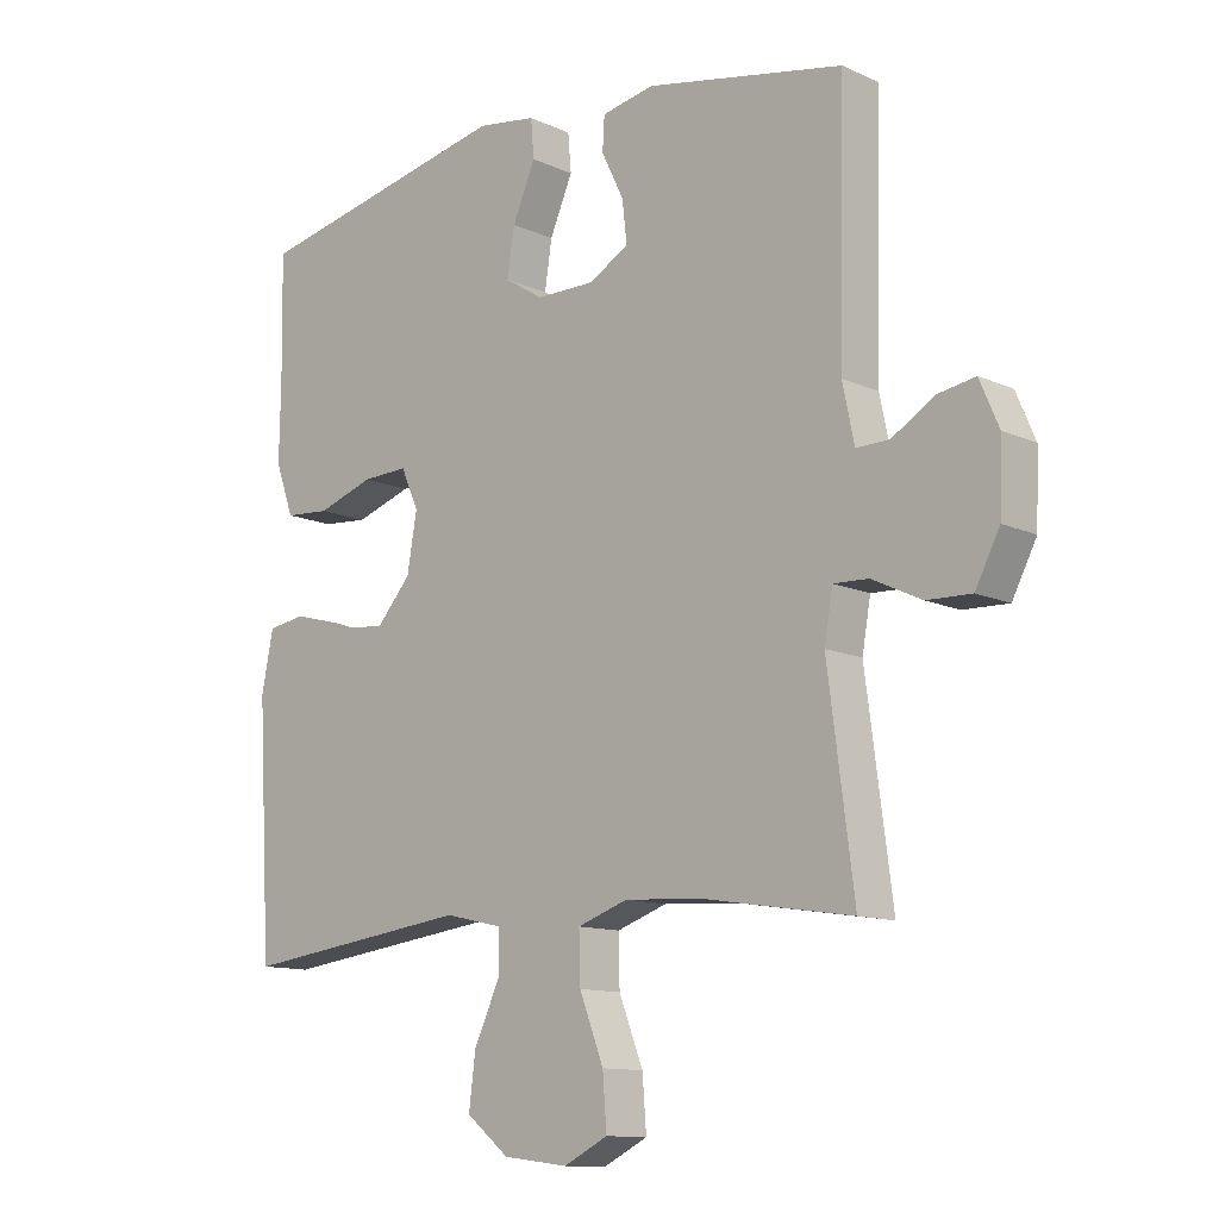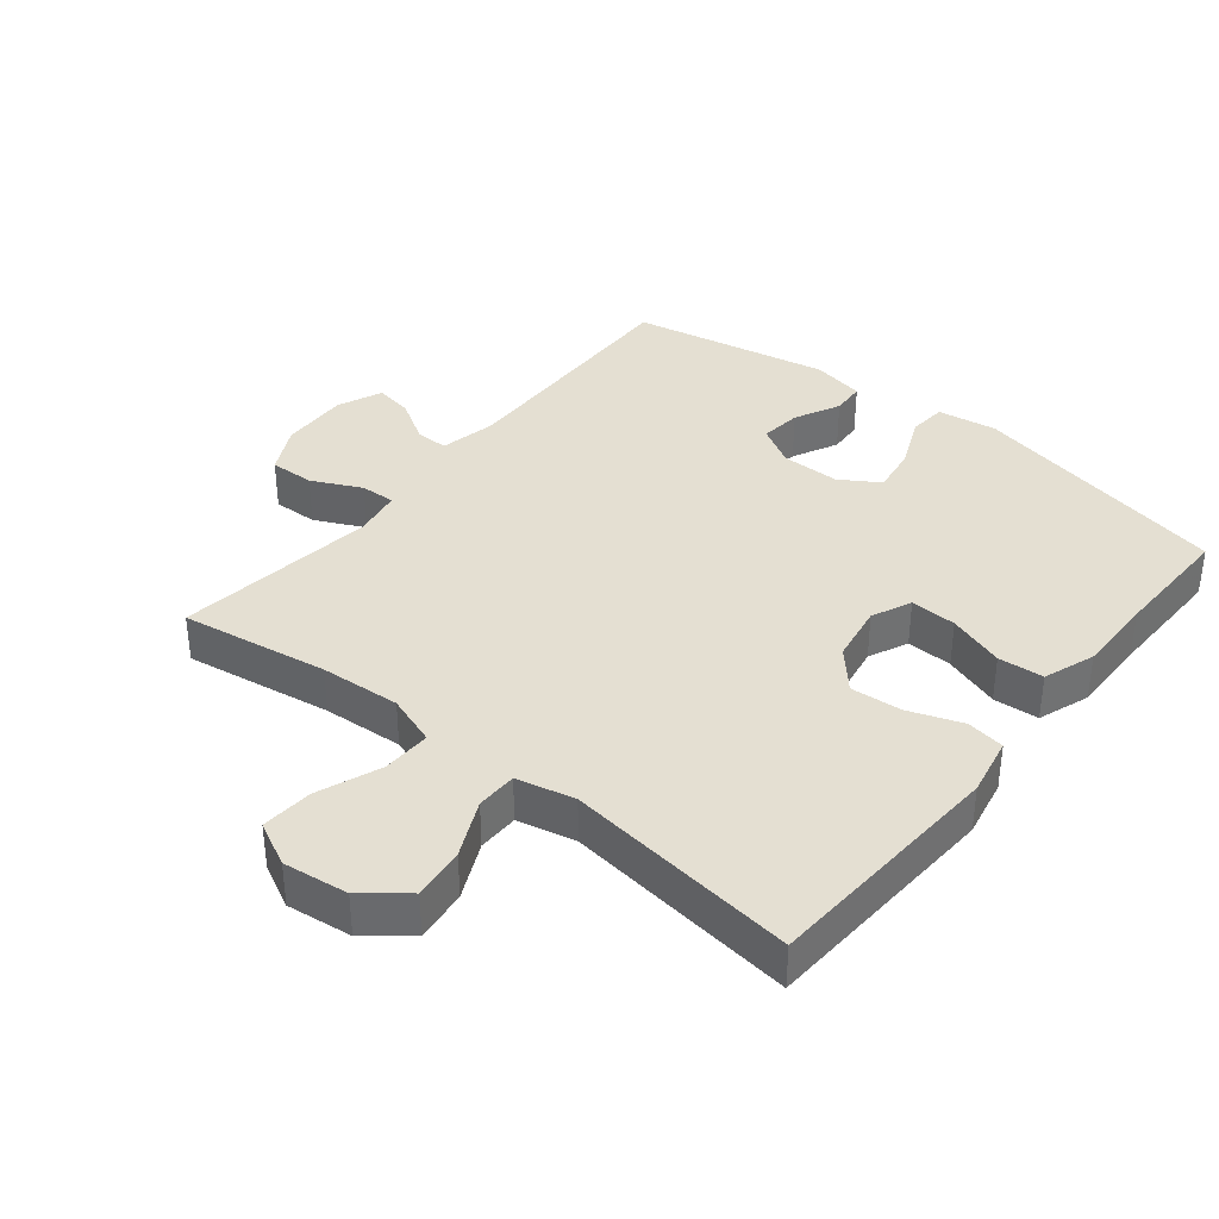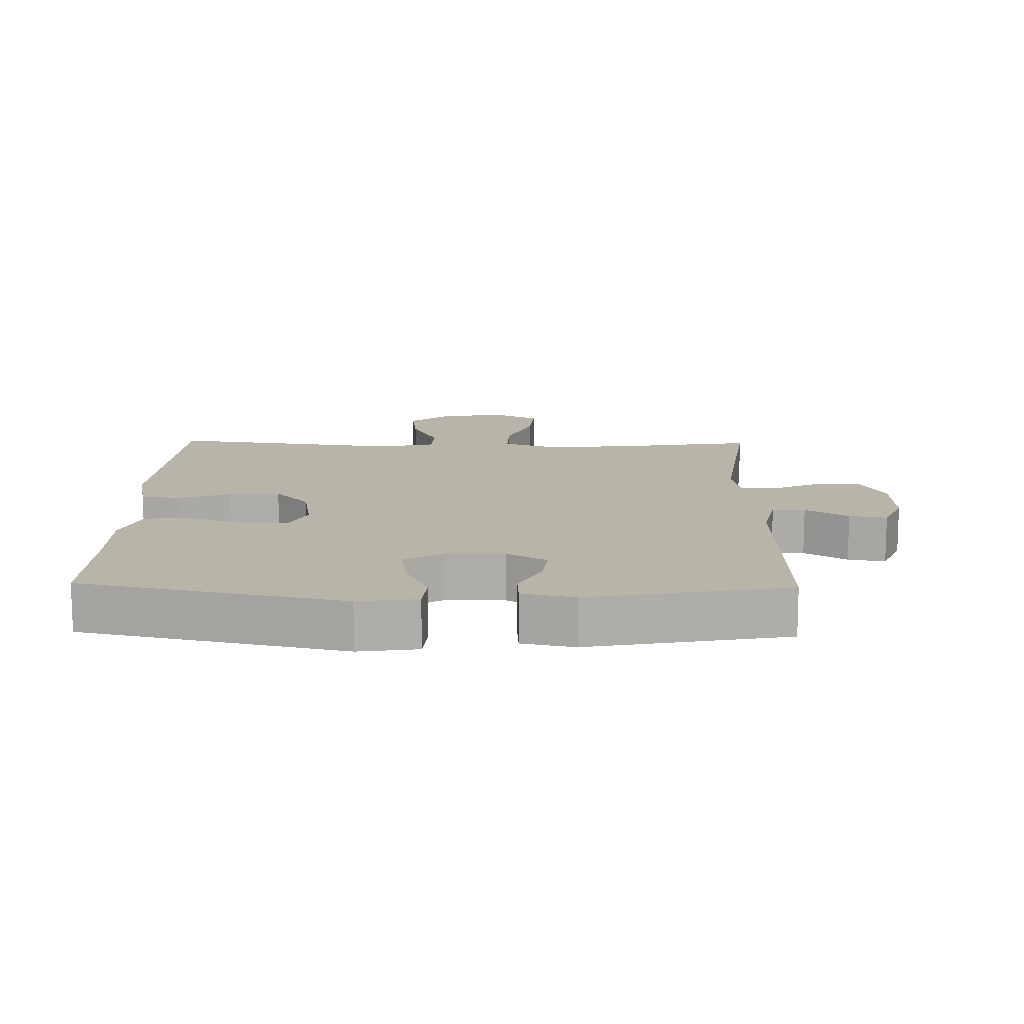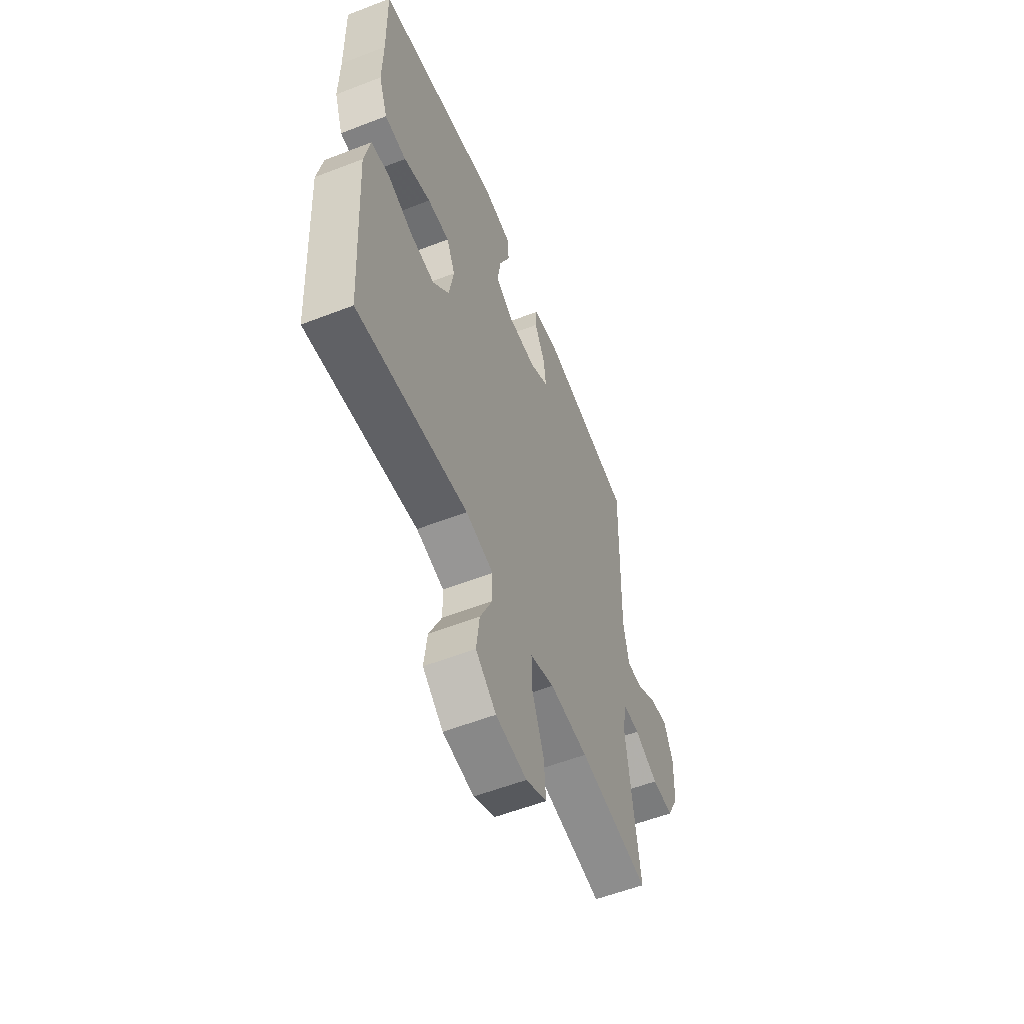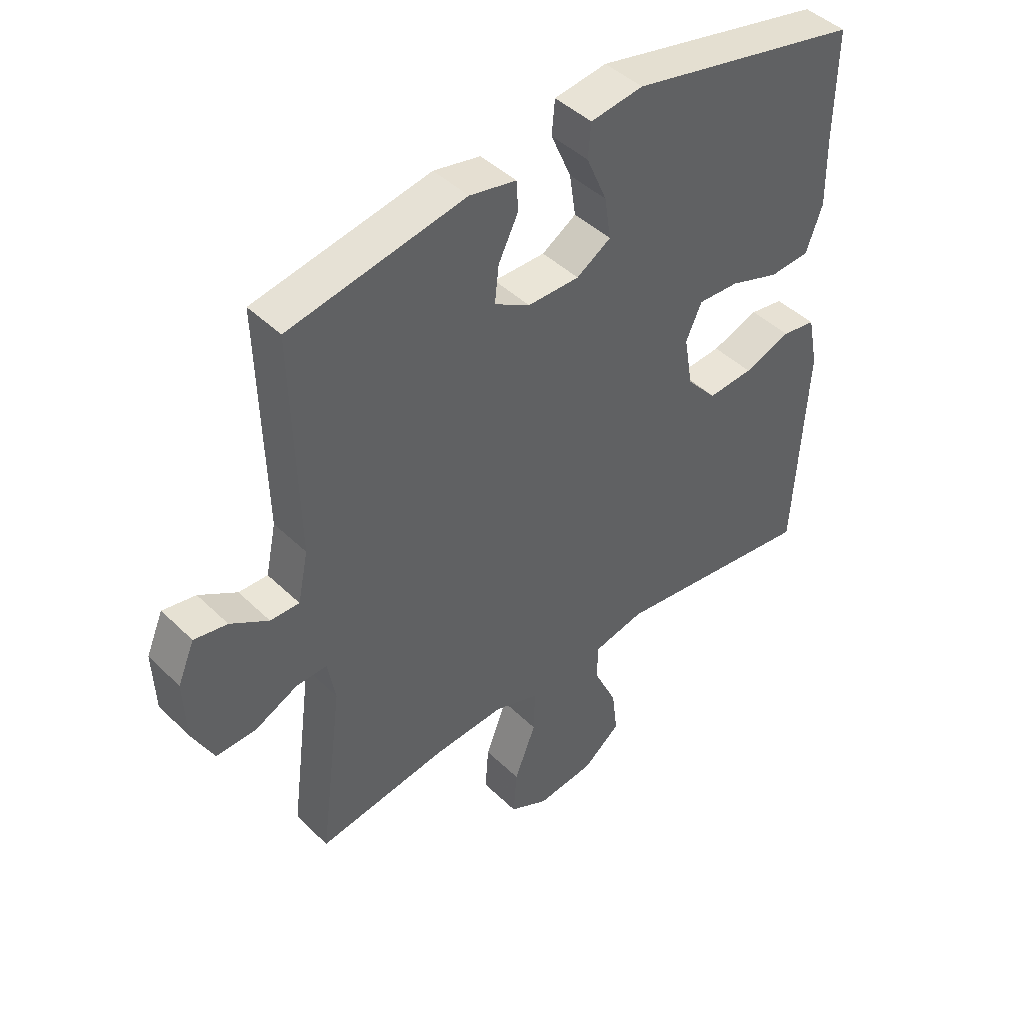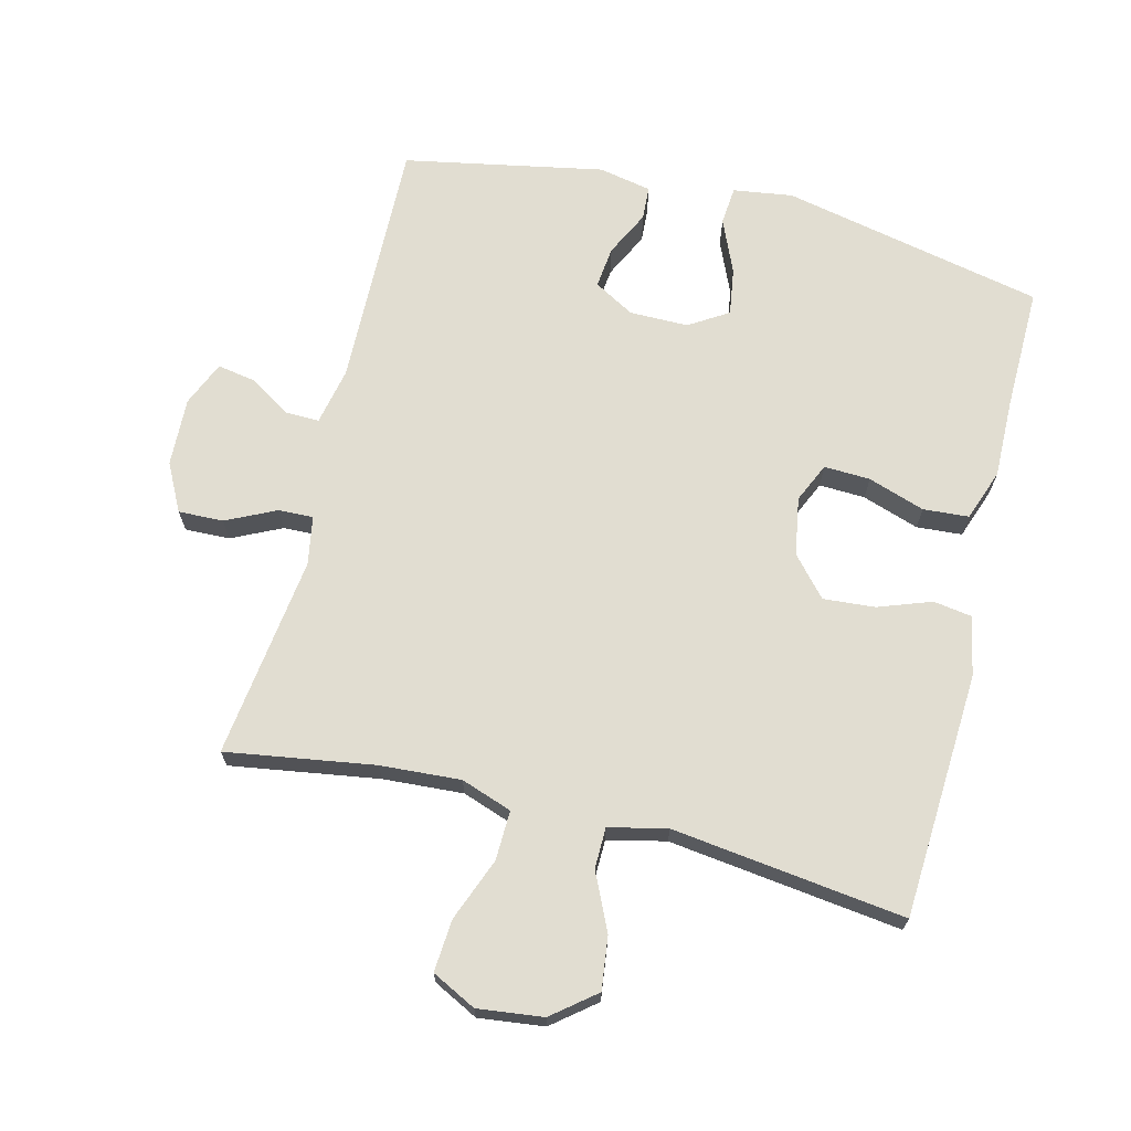
<metadata>
{"format":"obj","ext":"obj","renderer":"f3d","projection":"perspective","resolution":1024,"background":"white","views":[{"elev":-11.8,"azim":42.8,"up":"+Z"},{"elev":37.0,"azim":-141.2,"up":"+Y"},{"elev":13.2,"azim":1.3,"up":"+Y"},{"elev":-56.8,"azim":-68.0,"up":"+Z"},{"elev":44.4,"azim":138.3,"up":"+Z"},{"elev":68.7,"azim":-166.0,"up":"+Y"}]}
</metadata>
<code>
v -0.5 0.07 0.5
v -0.102 0.07 0.585
v -0.012 0.07 0.572
v -0.007 0.07 0.514
v -0.042 0.07 0.433
v -0.053 0.07 0.361
v 0.006 0.07 0.324
v 0.095 0.07 0.324
v 0.156 0.07 0.359
v 0.149 0.07 0.422
v 0.115 0.07 0.491
v 0.118 0.07 0.542
v 0.198 0.07 0.558
v 0.5 0.07 0.5
v 0.491 0.07 0.119
v 0.509 0.07 0.033
v 0.559 0.07 0.034
v 0.624 0.07 0.074
v 0.681 0.07 0.084
v 0.71 0.07 0.016
v 0.706 0.07 -0.088
v 0.669 0.07 -0.16
v 0.601 0.07 -0.158
v 0.526 0.07 -0.122
v 0.473 0.07 -0.12
v 0.46 0.07 -0.194
v 0.5 0.07 -0.5
v 0.276 0.07 -0.465
v 0.154 0.07 -0.457
v 0.077 0.07 -0.484
v 0.079 0.07 -0.559
v 0.116 0.07 -0.654
v 0.122 0.07 -0.733
v 0.055 0.07 -0.767
v -0.044 0.07 -0.755
v -0.109 0.07 -0.703
v -0.099 0.07 -0.623
v -0.059 0.07 -0.537
v -0.06 0.07 -0.475
v -0.148 0.07 -0.455
v -0.5 0.07 -0.5
v -0.521 0.07 -0.128
v -0.503 0.07 -0.038
v -0.445 0.07 -0.029
v -0.364 0.07 -0.058
v -0.286 0.07 -0.064
v -0.234 0.07 -0.005
v -0.219 0.07 0.083
v -0.246 0.07 0.143
v -0.316 0.07 0.14
v -0.402 0.07 0.111
v -0.471 0.07 0.116
v -0.499 0.07 0.194
v -0.497 0.07 0.313
v -0.5 0 0.5
v -0.102 0 0.585
v -0.012 0 0.572
v -0.007 0 0.514
v -0.042 0 0.433
v -0.053 0 0.361
v 0.006 0 0.324
v 0.095 0 0.324
v 0.156 0 0.359
v 0.149 0 0.422
v 0.115 0 0.491
v 0.118 0 0.542
v 0.198 0 0.558
v 0.5 0 0.5
v 0.491 0 0.119
v 0.509 0 0.033
v 0.559 0 0.034
v 0.624 0 0.074
v 0.681 0 0.084
v 0.71 0 0.016
v 0.706 0 -0.088
v 0.669 0 -0.16
v 0.601 0 -0.158
v 0.526 0 -0.122
v 0.473 0 -0.12
v 0.46 0 -0.194
v 0.5 0 -0.5
v 0.276 0 -0.465
v 0.154 0 -0.457
v 0.077 0 -0.484
v 0.079 0 -0.559
v 0.116 0 -0.654
v 0.122 0 -0.733
v 0.055 0 -0.767
v -0.044 0 -0.755
v -0.109 0 -0.703
v -0.099 0 -0.623
v -0.059 0 -0.537
v -0.06 0 -0.475
v -0.148 0 -0.455
v -0.5 0 -0.5
v -0.521 0 -0.128
v -0.503 0 -0.038
v -0.445 0 -0.029
v -0.364 0 -0.058
v -0.286 0 -0.064
v -0.234 0 -0.005
v -0.219 0 0.083
v -0.246 0 0.143
v -0.316 0 0.14
v -0.402 0 0.111
v -0.471 0 0.116
v -0.499 0 0.194
v -0.497 0 0.313
f 52 53 54
f 51 52 54
f 50 51 54
f 3 4 5
f 2 3 5
f 1 2 5
f 54 1 5
f 50 54 5
f 49 50 5
f 48 49 5 6
f 47 48 6 7
f 43 44 45
f 42 43 45
f 41 42 45
f 40 41 45
f 39 40 45 46
f 36 37 38
f 35 36 38
f 34 35 38
f 33 34 38
f 32 33 38
f 31 32 38
f 30 31 38 39
f 39 46 47
f 30 39 47
f 29 30 47
f 26 27 28
f 47 7 8
f 29 47 8
f 28 29 8
f 26 28 8
f 25 26 8
f 22 23 24
f 21 22 24
f 20 21 24
f 19 20 24
f 18 19 24
f 17 18 24
f 13 14 15
f 12 13 15
f 11 12 15
f 10 11 15
f 9 10 15 16
f 8 9 16
f 25 8 16
f 16 17 24 25
f 108 107 106
f 108 106 105
f 108 105 104
f 59 58 57
f 59 57 56
f 59 56 55
f 59 55 108
f 59 108 104
f 59 104 103
f 60 59 103 102
f 61 60 102 101
f 99 98 97
f 99 97 96
f 99 96 95
f 99 95 94
f 100 99 94 93
f 92 91 90
f 92 90 89
f 92 89 88
f 92 88 87
f 92 87 86
f 92 86 85
f 93 92 85 84
f 101 100 93
f 101 93 84
f 101 84 83
f 82 81 80
f 62 61 101
f 62 101 83
f 62 83 82
f 62 82 80
f 62 80 79
f 78 77 76
f 78 76 75
f 78 75 74
f 78 74 73
f 78 73 72
f 78 72 71
f 69 68 67
f 69 67 66
f 69 66 65
f 69 65 64
f 70 69 64 63
f 70 63 62
f 70 62 79
f 79 78 71 70
f 1 55 56 2
f 2 56 57 3
f 3 57 58 4
f 4 58 59 5
f 5 59 60 6
f 6 60 61 7
f 7 61 62 8
f 8 62 63 9
f 9 63 64 10
f 10 64 65 11
f 11 65 66 12
f 12 66 67 13
f 13 67 68 14
f 14 68 69 15
f 15 69 70 16
f 16 70 71 17
f 17 71 72 18
f 18 72 73 19
f 19 73 74 20
f 20 74 75 21
f 21 75 76 22
f 22 76 77 23
f 23 77 78 24
f 24 78 79 25
f 25 79 80 26
f 26 80 81 27
f 27 81 82 28
f 28 82 83 29
f 29 83 84 30
f 30 84 85 31
f 31 85 86 32
f 32 86 87 33
f 33 87 88 34
f 34 88 89 35
f 35 89 90 36
f 36 90 91 37
f 37 91 92 38
f 38 92 93 39
f 39 93 94 40
f 40 94 95 41
f 41 95 96 42
f 42 96 97 43
f 43 97 98 44
f 44 98 99 45
f 45 99 100 46
f 46 100 101 47
f 47 101 102 48
f 48 102 103 49
f 49 103 104 50
f 50 104 105 51
f 51 105 106 52
f 52 106 107 53
f 53 107 108 54
f 54 108 55 1

</code>
